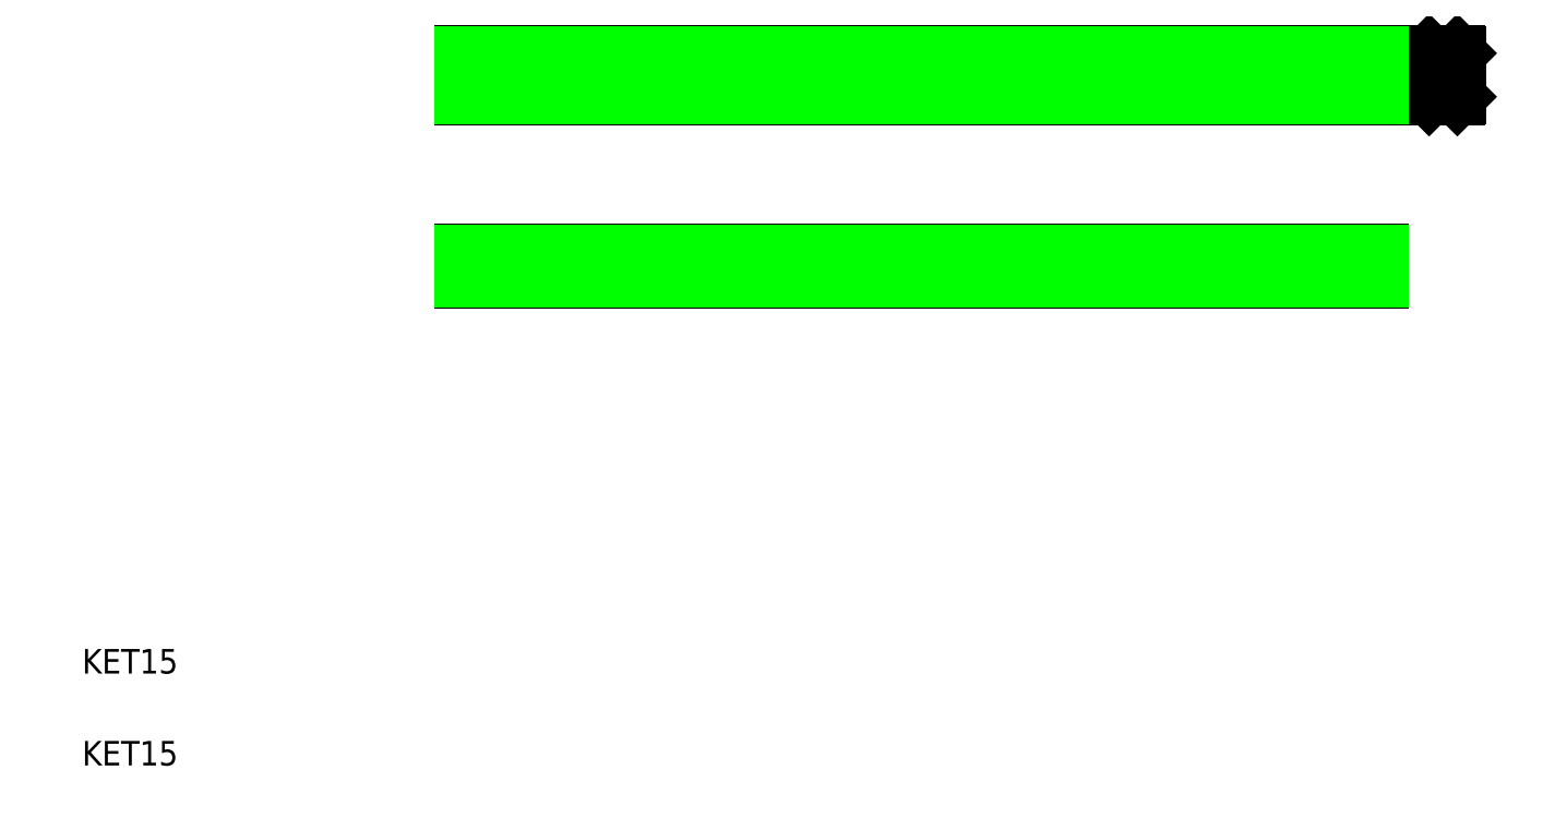
<metadata>
{"format":"dxf","ext":"dxf","renderer":"ezdxf+matplotlib","layout":"modelspace","background":"white","min_lineweight":24,"dpi":150}
</metadata>
<code>
0
SECTION
2
ENTITIES
0
LINE
8
0
10
143.9
20
252.8
30
0
11
443.9
21
252.8
31
0
0
LINE
8
0
10
143.9
20
237.8
30
0
11
443.9
21
237.8
31
0
0
LINE
8
0
10
143.9
20
187.8
30
0
11
443.9
21
187.8
31
0
0
LINE
8
0
10
143.9
20
177.8
30
0
11
443.9
21
177.8
31
0
0
TEXT
8
0
10
20
20
20
30
0
40
8
1
KET15
0
TEXT
8
0
10
20
20
50
30
0
40
8
1
KET15
0
LINE
8
0
10
143.9
20
187.8
30
0
11
143.9
21
177.8
31
0
0
LINE
8
0
10
143.9
20
252.8
30
0
11
143.9
21
237.8
31
0
0
LINE
8
0
10
443.9
20
187.8
30
0
11
443.9
21
177.8
31
0
0
LINE
8
0
10
443.9
20
252.8
30
0
11
443.9
21
237.8
31
0
0
LINE
8
0
10
458.9
20
252.4
30
0
11
458.9
21
238.2
31
0
0
LINE
8
0
10
468.9
20
252.4
30
0
11
468.9
21
238.2
31
0
0
LINE
8
0
10
459.3
20
237.8
30
0
11
468.5
21
237.8
31
0
0
LINE
8
0
10
458.9
20
238.2
30
0
11
459.3
21
237.8
31
0
0
LINE
8
0
10
468.5
20
237.8
30
0
11
468.9
21
238.2
31
0
0
LINE
8
0
10
459.3
20
252.8
30
0
11
468.5
21
252.8
31
0
0
LINE
8
0
10
459.3
20
252.8
30
0
11
458.9
21
252.4
31
0
0
LINE
8
0
10
468.9
20
252.4
30
0
11
468.5
21
252.8
31
0
0
LINE
8
0
10
143.9
20
252.4
30
0
11
443.9
21
252.4
31
0
0
LINE
8
0
10
143.9
20
238.2
30
0
11
443.9
21
238.2
31
0
0
LINE
8
0
10
143.9
20
187.4
30
0
11
443.9
21
187.4
31
0
0
LINE
8
0
10
143.9
20
178.2
30
0
11
443.9
21
178.2
31
0
0
ENDSEC
0
EOF

</code>
